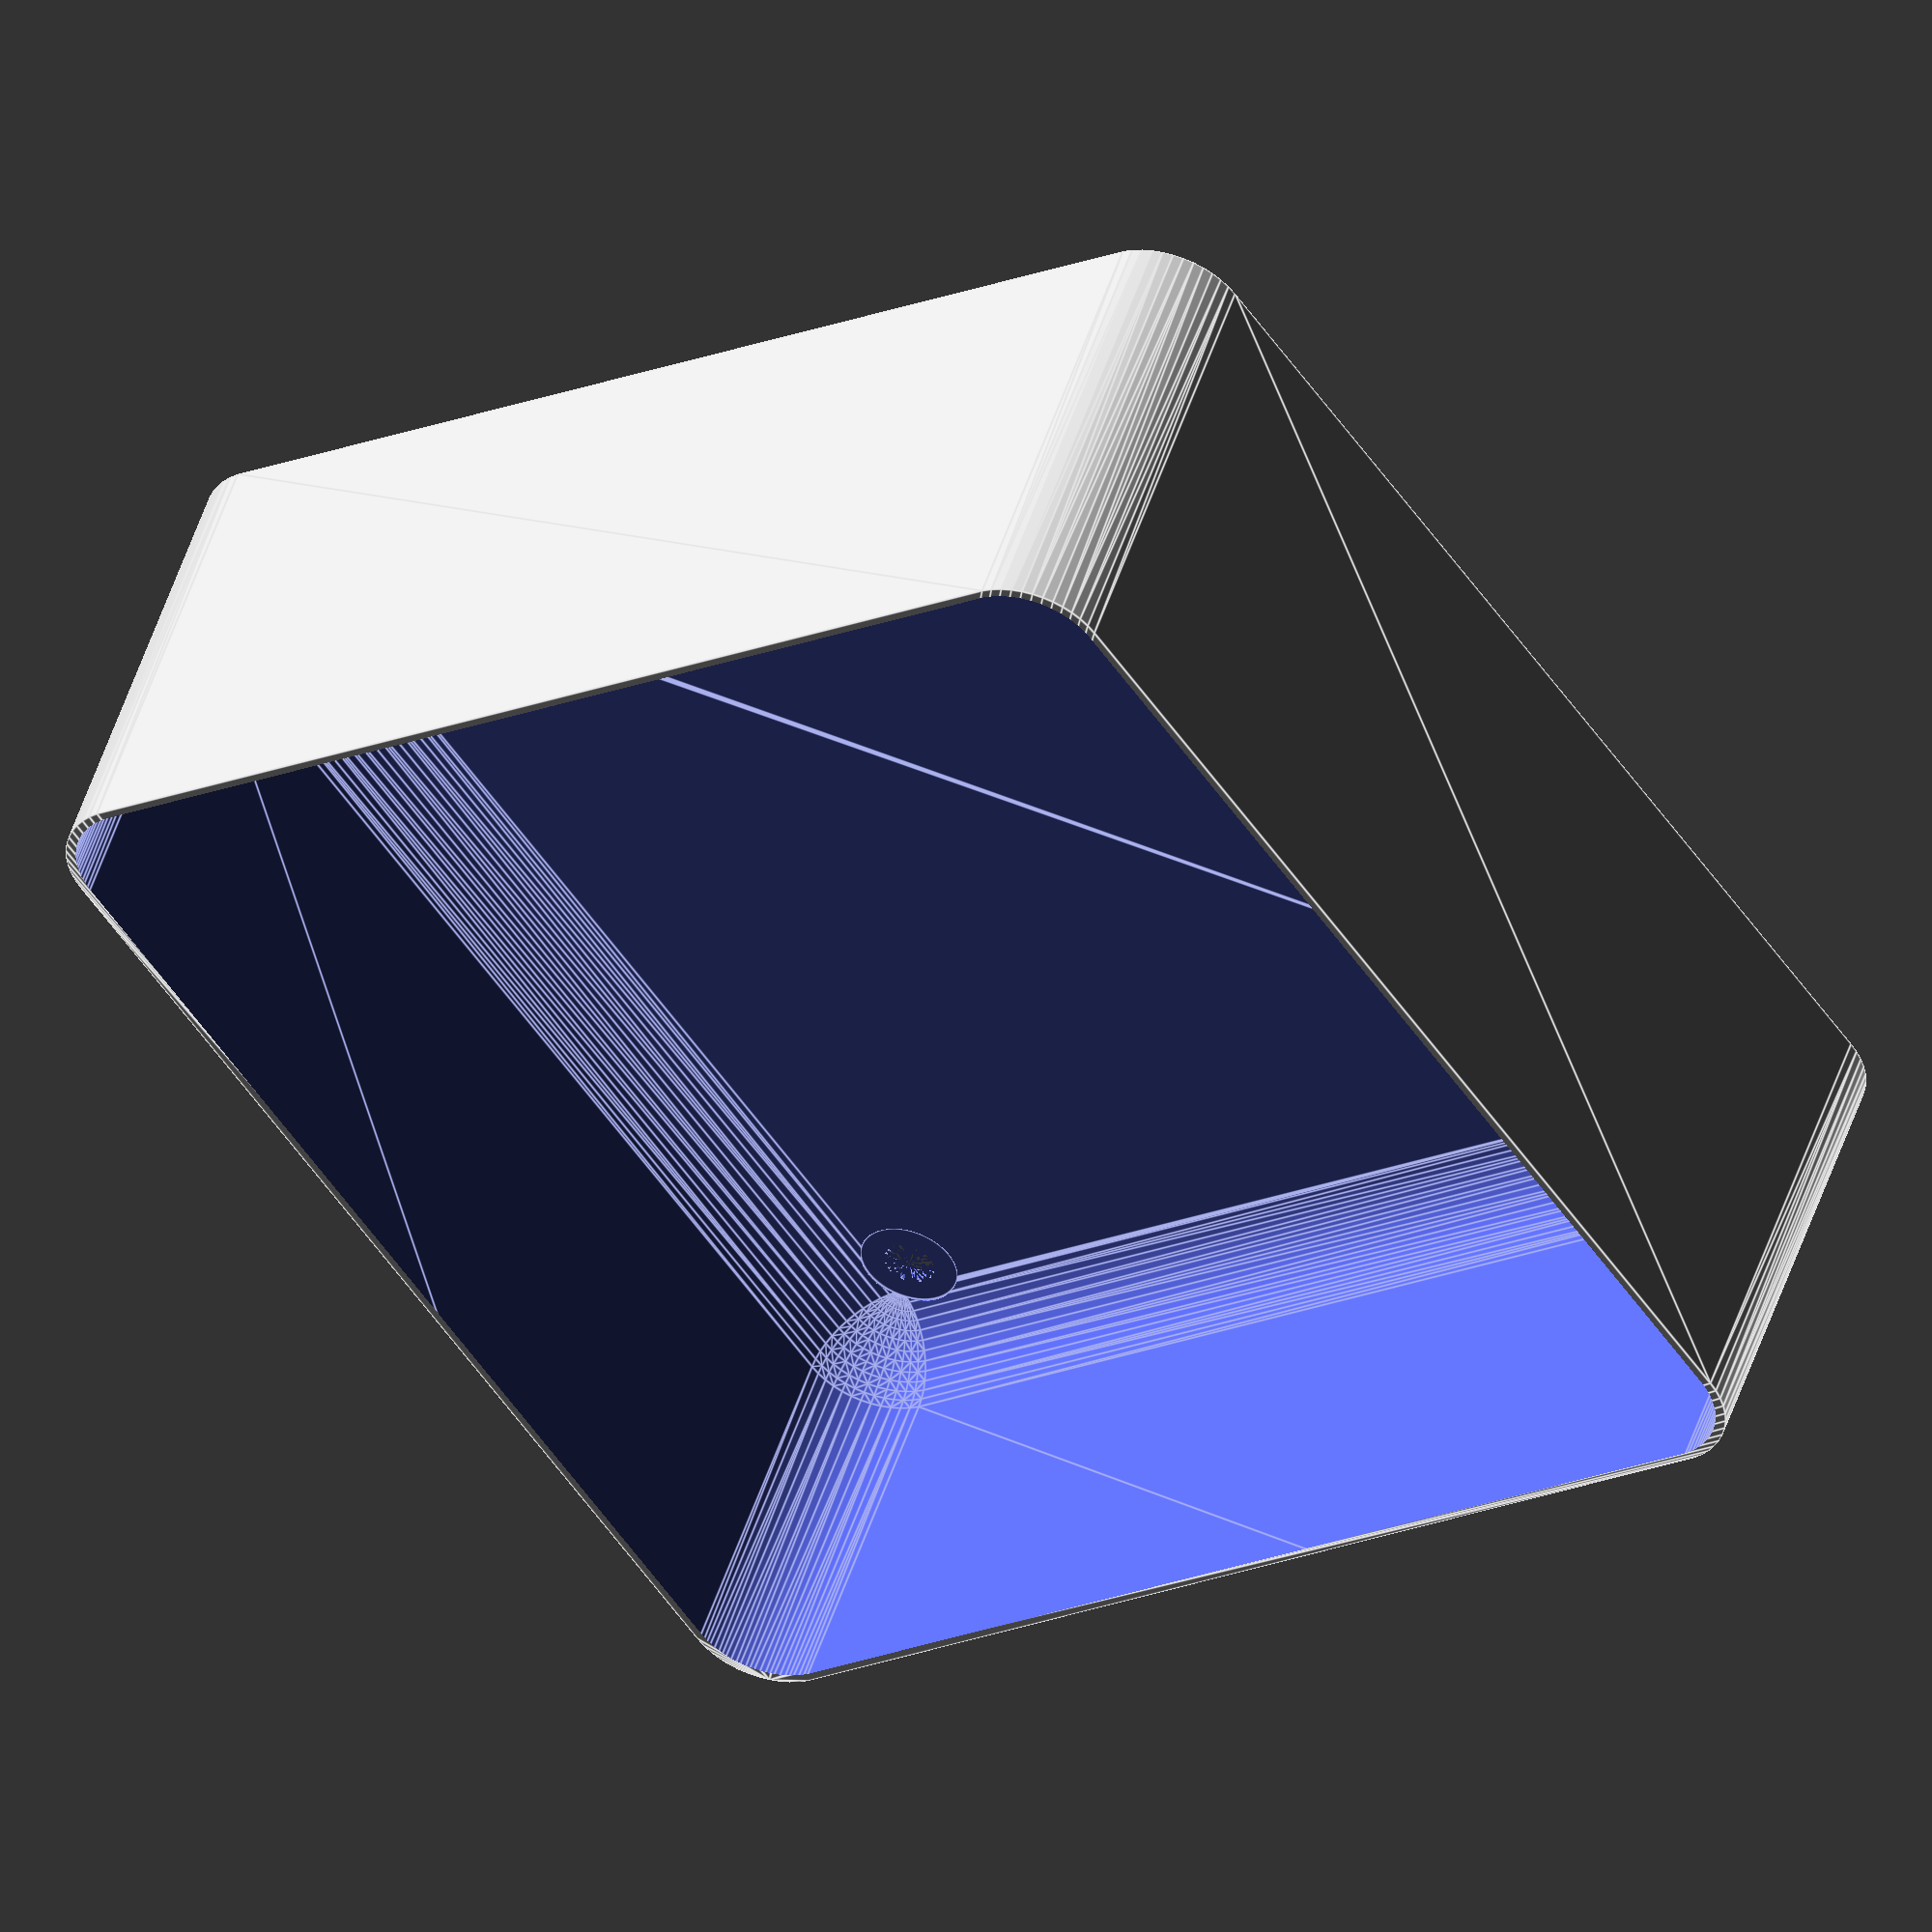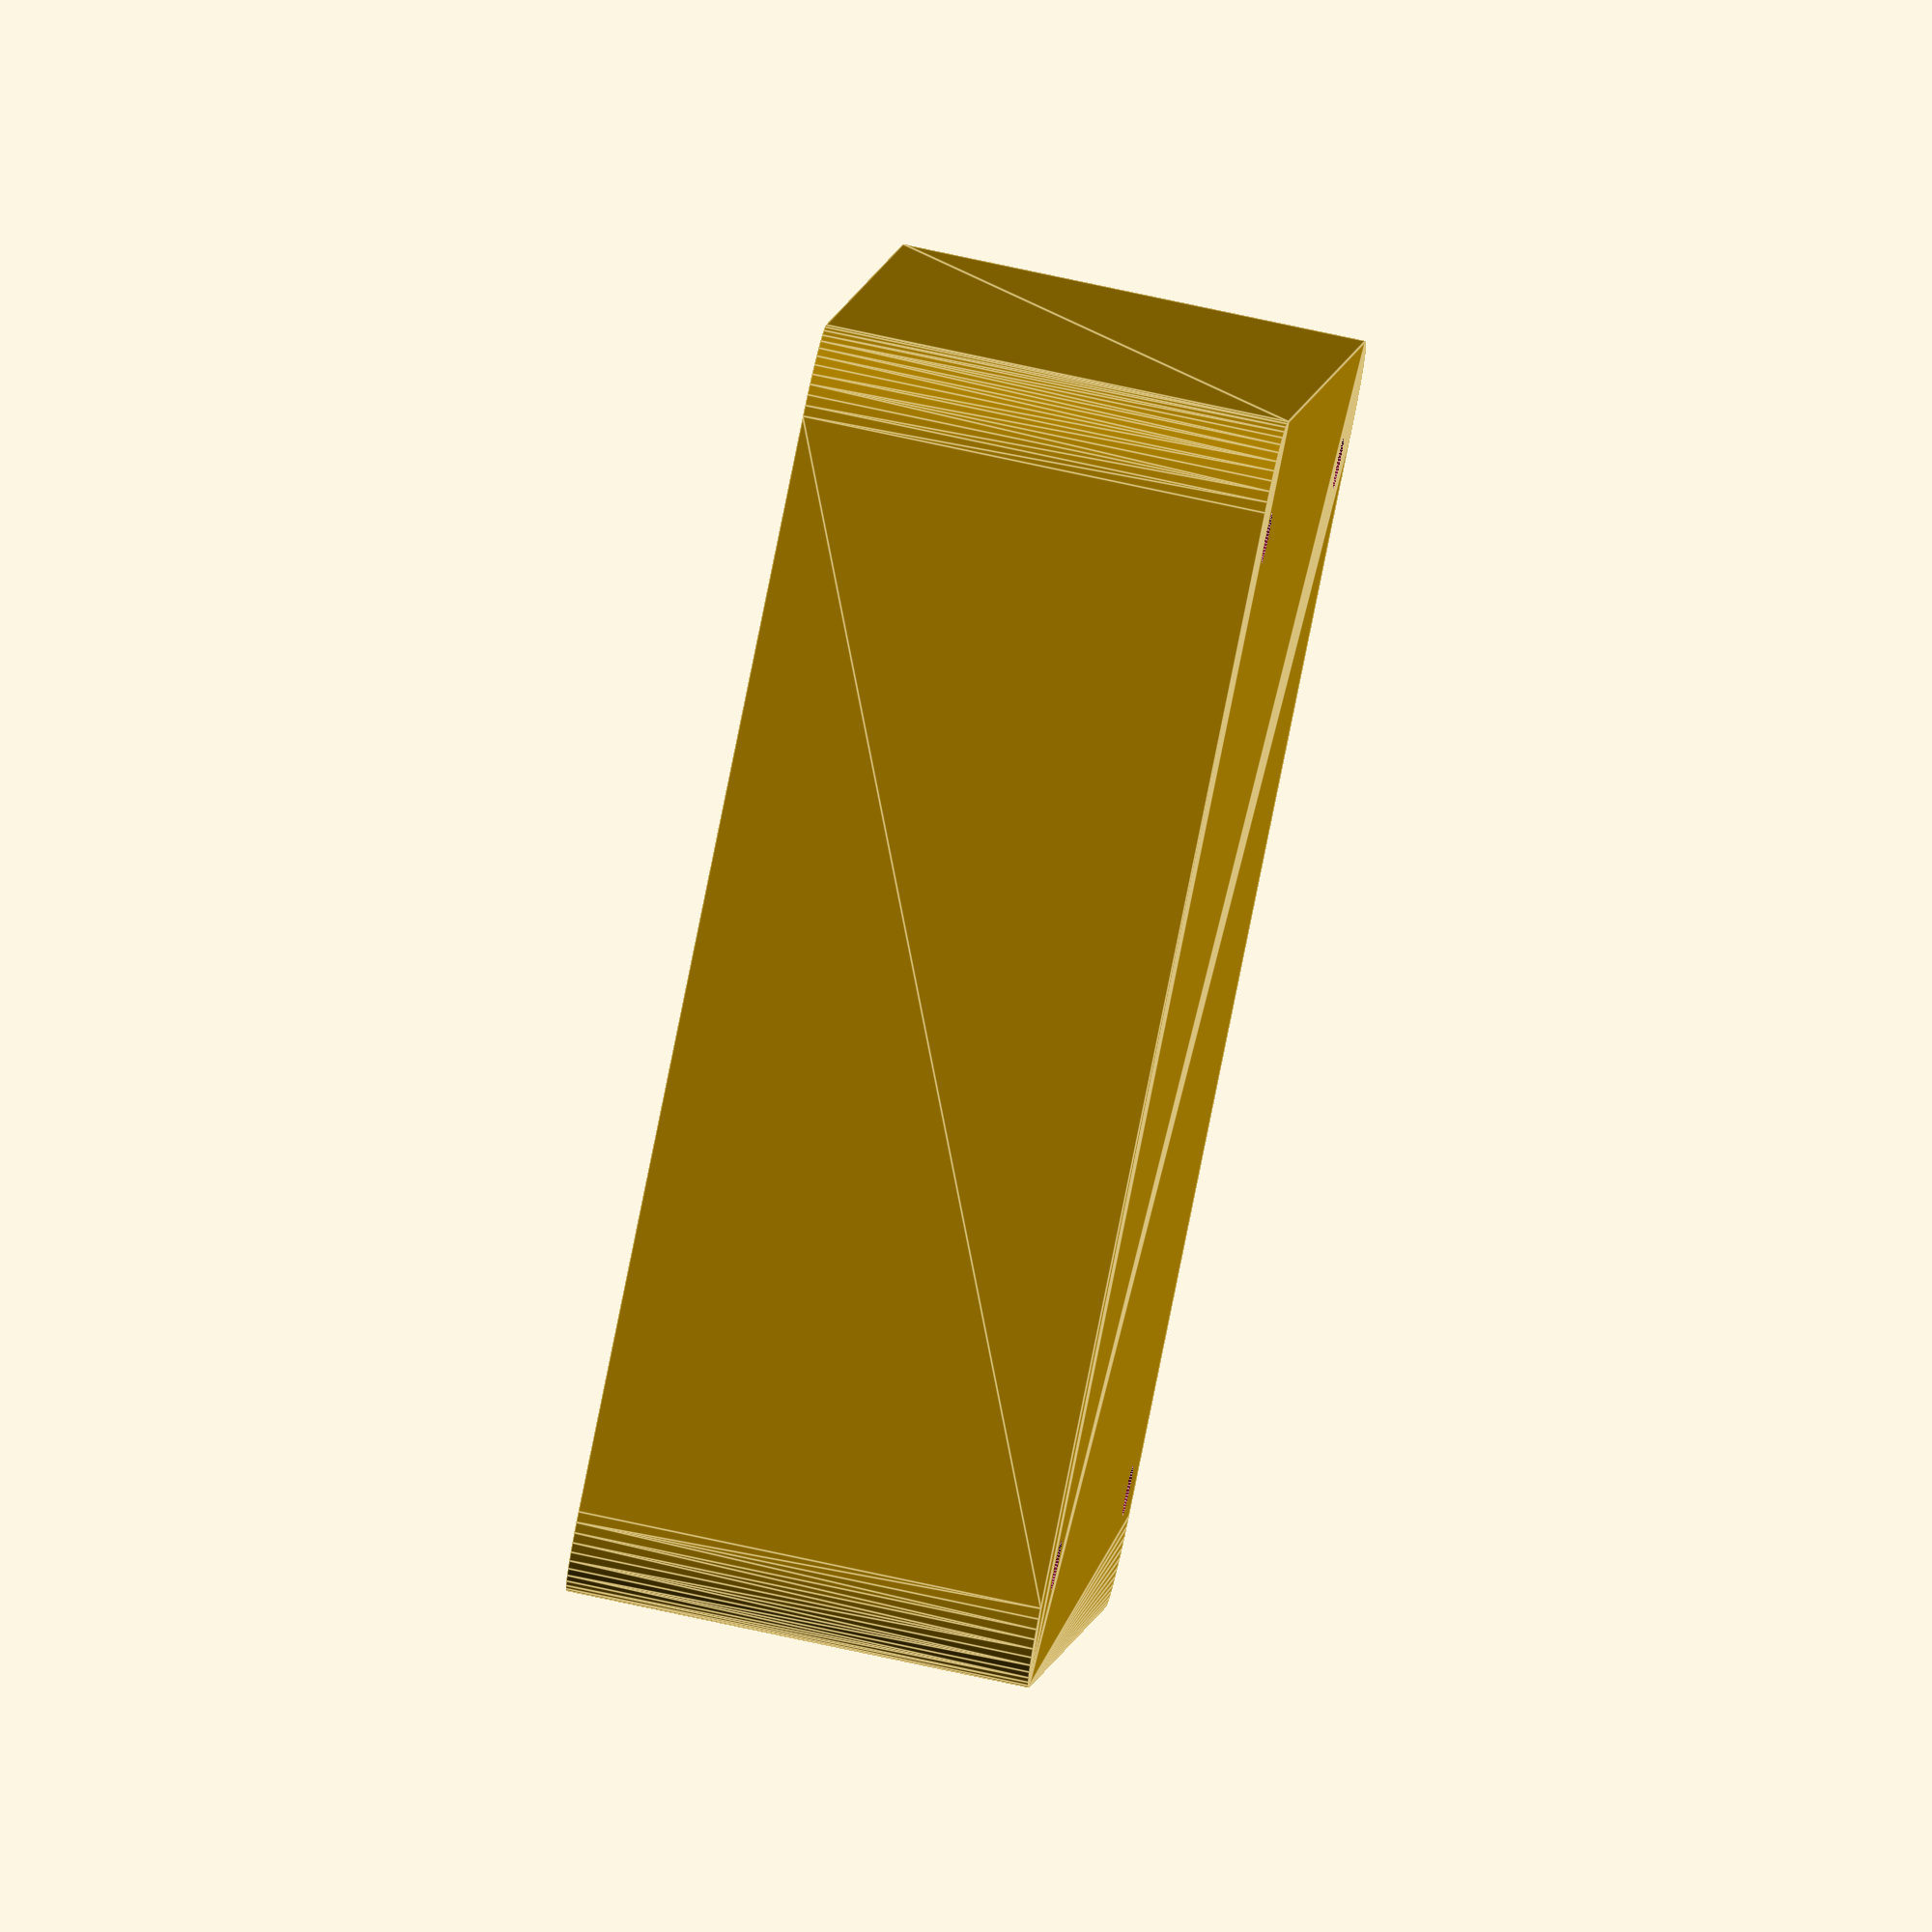
<openscad>
$fn = 50;


difference() {
	union() {
		translate(v = [0, 0, 0]) {
			rotate(a = [0, 0, 0]) {
				hull() {
					translate(v = [-32.0000000000, 32.0000000000, 0]) {
						rotate(a = [0, 0, 0]) {
							translate(v = [0, 0, 0]) {
								rotate(a = [0, 0, 0]) {
									cylinder(h = 27, r = 5);
								}
							}
						}
					}
					translate(v = [32.0000000000, 32.0000000000, 0]) {
						rotate(a = [0, 0, 0]) {
							translate(v = [0, 0, 0]) {
								rotate(a = [0, 0, 0]) {
									cylinder(h = 27, r = 5);
								}
							}
						}
					}
					translate(v = [-32.0000000000, -32.0000000000, 0]) {
						rotate(a = [0, 0, 0]) {
							translate(v = [0, 0, 0]) {
								rotate(a = [0, 0, 0]) {
									cylinder(h = 27, r = 5);
								}
							}
						}
					}
					translate(v = [32.0000000000, -32.0000000000, 0]) {
						rotate(a = [0, 0, 0]) {
							translate(v = [0, 0, 0]) {
								rotate(a = [0, 0, 0]) {
									cylinder(h = 27, r = 5);
								}
							}
						}
					}
				}
			}
		}
	}
	union() {
		translate(v = [0, 0, 1]) {
			rotate(a = [0, 0, 0]) {
				hull() {
					union() {
						translate(v = [-31.7500000000, 31.7500000000, 4.7500000000]) {
							rotate(a = [0, 0, 0]) {
								translate(v = [0, 0, 0]) {
									rotate(a = [0, 0, 0]) {
										cylinder(h = 37.5000000000, r = 4.7500000000);
									}
								}
							}
						}
						translate(v = [-31.7500000000, 31.7500000000, 4.7500000000]) {
							rotate(a = [0, 0, 0]) {
								sphere(r = 4.7500000000);
							}
						}
						translate(v = [-31.7500000000, 31.7500000000, 42.2500000000]) {
							rotate(a = [0, 0, 0]) {
								sphere(r = 4.7500000000);
							}
						}
					}
					union() {
						translate(v = [31.7500000000, 31.7500000000, 4.7500000000]) {
							rotate(a = [0, 0, 0]) {
								translate(v = [0, 0, 0]) {
									rotate(a = [0, 0, 0]) {
										cylinder(h = 37.5000000000, r = 4.7500000000);
									}
								}
							}
						}
						translate(v = [31.7500000000, 31.7500000000, 4.7500000000]) {
							rotate(a = [0, 0, 0]) {
								sphere(r = 4.7500000000);
							}
						}
						translate(v = [31.7500000000, 31.7500000000, 42.2500000000]) {
							rotate(a = [0, 0, 0]) {
								sphere(r = 4.7500000000);
							}
						}
					}
					union() {
						translate(v = [-31.7500000000, -31.7500000000, 4.7500000000]) {
							rotate(a = [0, 0, 0]) {
								translate(v = [0, 0, 0]) {
									rotate(a = [0, 0, 0]) {
										cylinder(h = 37.5000000000, r = 4.7500000000);
									}
								}
							}
						}
						translate(v = [-31.7500000000, -31.7500000000, 4.7500000000]) {
							rotate(a = [0, 0, 0]) {
								sphere(r = 4.7500000000);
							}
						}
						translate(v = [-31.7500000000, -31.7500000000, 42.2500000000]) {
							rotate(a = [0, 0, 0]) {
								sphere(r = 4.7500000000);
							}
						}
					}
					union() {
						translate(v = [31.7500000000, -31.7500000000, 4.7500000000]) {
							rotate(a = [0, 0, 0]) {
								translate(v = [0, 0, 0]) {
									rotate(a = [0, 0, 0]) {
										cylinder(h = 37.5000000000, r = 4.7500000000);
									}
								}
							}
						}
						translate(v = [31.7500000000, -31.7500000000, 4.7500000000]) {
							rotate(a = [0, 0, 0]) {
								sphere(r = 4.7500000000);
							}
						}
						translate(v = [31.7500000000, -31.7500000000, 42.2500000000]) {
							rotate(a = [0, 0, 0]) {
								sphere(r = 4.7500000000);
							}
						}
					}
				}
			}
		}
		translate(v = [-30.0000000000, -30.0000000000, 1]) {
			rotate(a = [0, 0, 0]) {
				cylinder(h = 3, r = 2.9000000000);
			}
		}
		translate(v = [-30.0000000000, -30.0000000000, -9]) {
			rotate(a = [0, 0, 0]) {
				cylinder(h = 10, r = 1.5000000000);
			}
		}
		translate(v = [30.0000000000, -30.0000000000, 1]) {
			rotate(a = [0, 0, 0]) {
				cylinder(h = 3, r = 2.9000000000);
			}
		}
		translate(v = [30.0000000000, -30.0000000000, -9]) {
			rotate(a = [0, 0, 0]) {
				cylinder(h = 10, r = 1.5000000000);
			}
		}
		translate(v = [-30.0000000000, 30.0000000000, 1]) {
			rotate(a = [0, 0, 0]) {
				cylinder(h = 3, r = 2.9000000000);
			}
		}
		translate(v = [-30.0000000000, 30.0000000000, -9]) {
			rotate(a = [0, 0, 0]) {
				cylinder(h = 10, r = 1.5000000000);
			}
		}
		translate(v = [30.0000000000, 30.0000000000, 1]) {
			rotate(a = [0, 0, 0]) {
				cylinder(h = 3, r = 2.9000000000);
			}
		}
		translate(v = [30.0000000000, 30.0000000000, -9]) {
			rotate(a = [0, 0, 0]) {
				cylinder(h = 10, r = 1.5000000000);
			}
		}
	}
}
</openscad>
<views>
elev=311.3 azim=144.9 roll=17.3 proj=o view=edges
elev=104.3 azim=108.8 roll=77.8 proj=o view=edges
</views>
